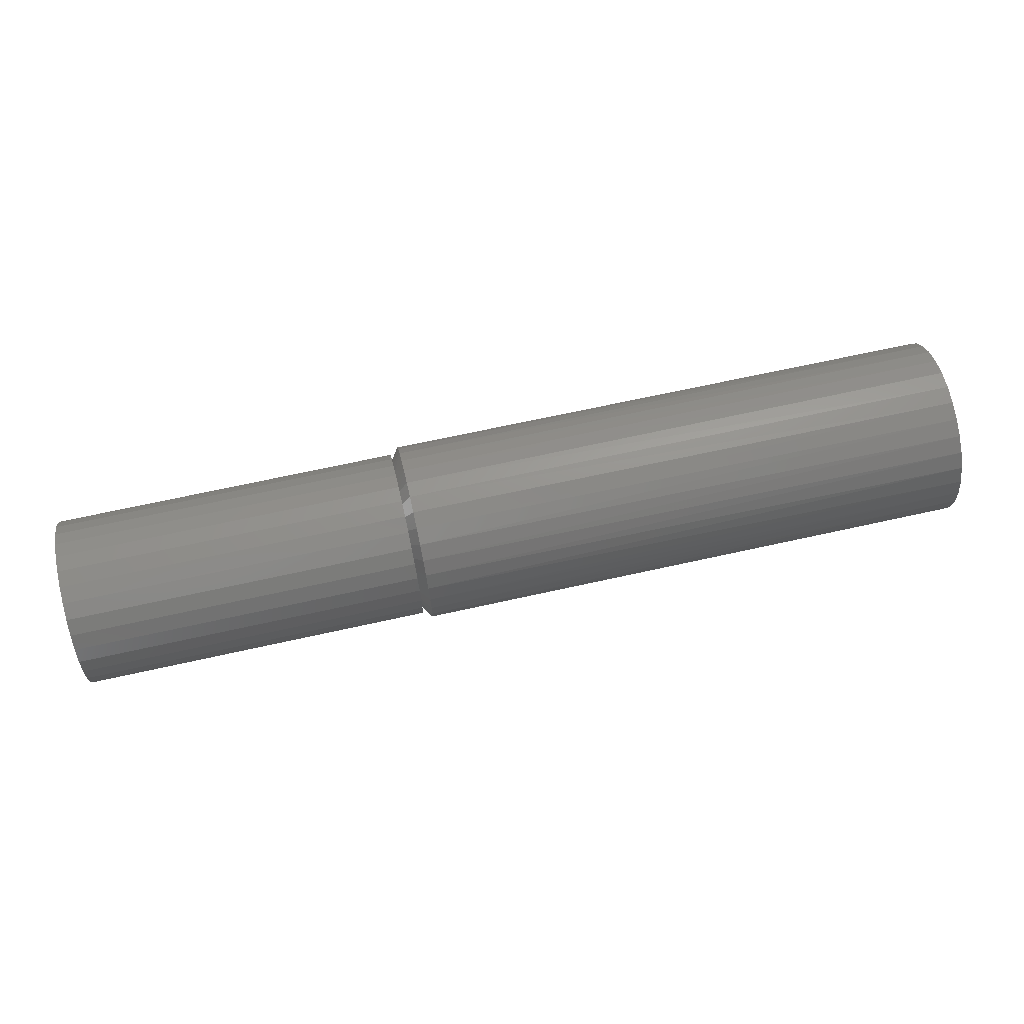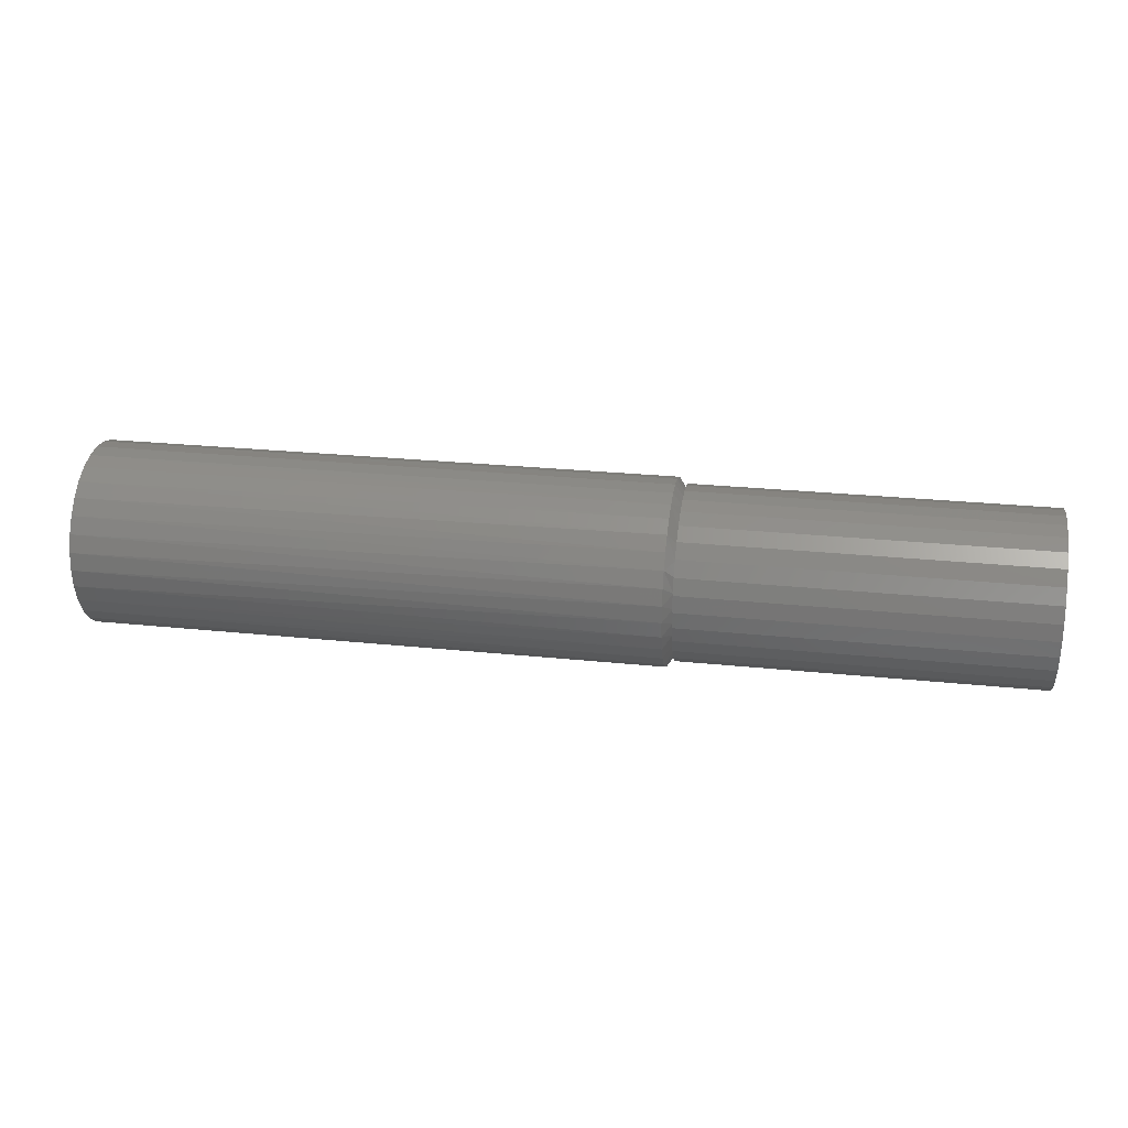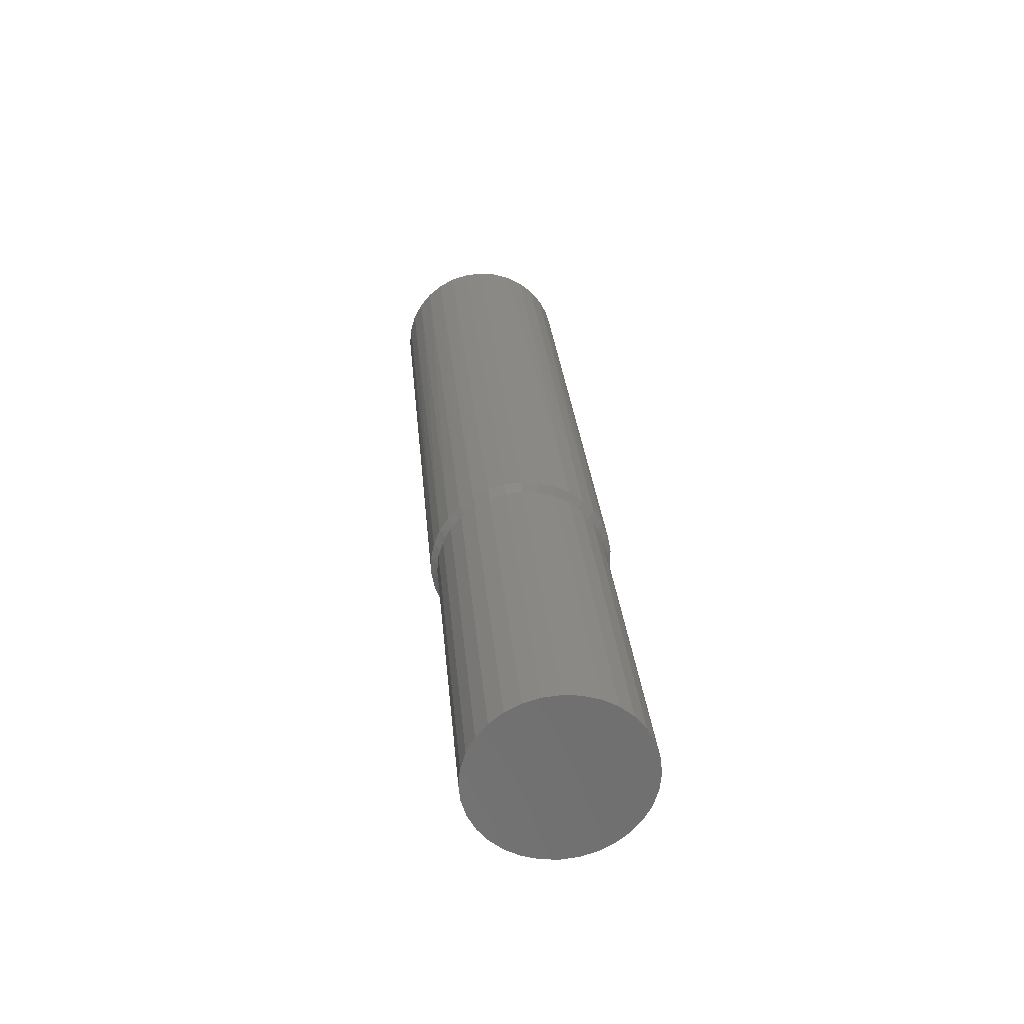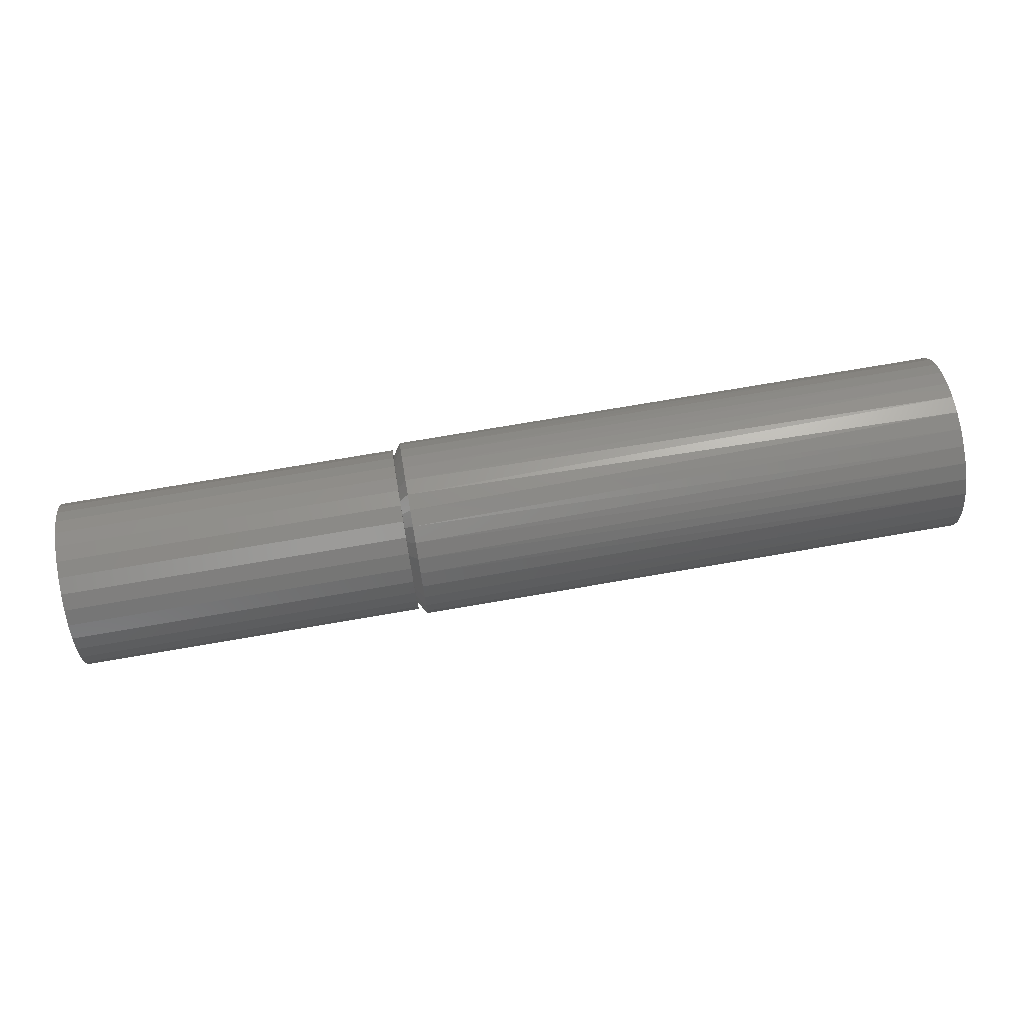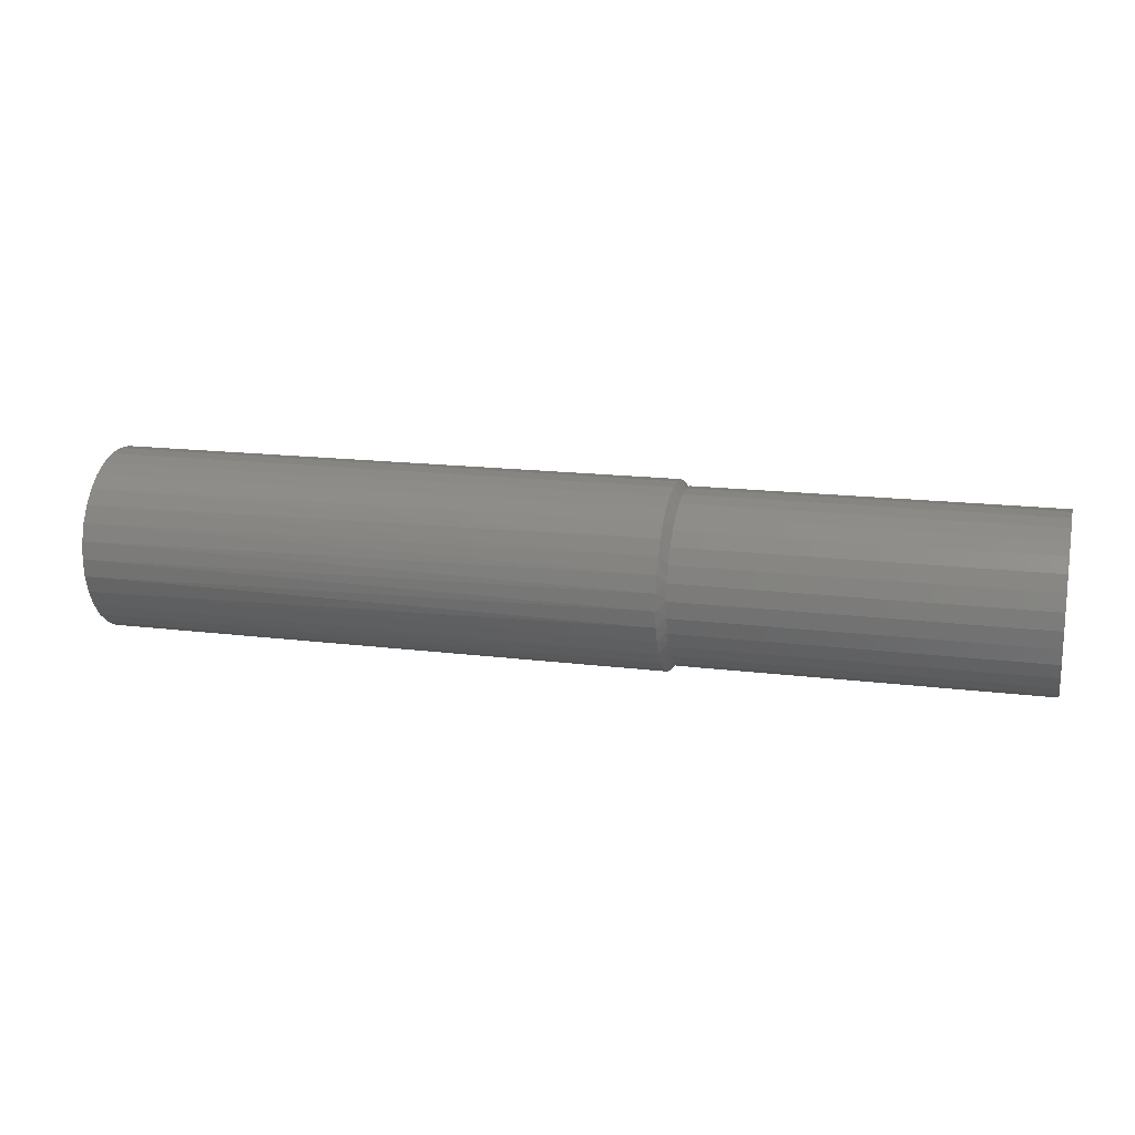
<metadata>
{"format":"stl","ext":"stl","renderer":"f3d","projection":"perspective","resolution":1024,"background":"white","views":[{"elev":66.4,"azim":-12.7,"up":"+Y"},{"elev":25.9,"azim":-170.6,"up":"+Y"},{"elev":28.8,"azim":-95.0,"up":"+Y"},{"elev":72.8,"azim":-9.8,"up":"+Z"},{"elev":16.1,"azim":-165.4,"up":"+Y"}]}
</metadata>
<code>
# stl→obj: 227 verts, 450 faces
v 0 0.01049 0.1007
v 0 0.04345 0.1021
v 0 0.02271 0.1084
v 0 0.001151 0.1105
v 0 -0.008184 0.1007
v 0 -0.02041 0.1084
v 0 -0.04115 0.1021
v 0 -0.02654 0.09731
v 0 -0.06025 0.0919
v 0 -0.04395 0.09057
v 0 -0.05982 0.08074
v 0 -0.077 0.07815
v 0 -0.07362 0.06816
v 0 -0.09075 0.06141
v 0 -0.08487 0.05326
v 0 -0.101 0.0423
v 0 -0.09319 0.03655
v 0 -0.1073 0.02156
v 0 -0.0983 0.01859
v 0 -0.09232 -0.03872
v 0 -0.09808 -0.01974
v 0 -0.1073 -0.02156
v 0 -0.101 -0.0423
v 0 -0.08297 -0.05621
v 0 -0.09075 -0.06141
v 0 -0.07039 -0.07154
v 0 -0.077 -0.07815
v 0 -0.05506 -0.08412
v 0 -0.06025 -0.0919
v 0 -0.03757 -0.09347
v 0 -0.04115 -0.1021
v 0 -0.01859 -0.09923
v 0 0.001151 -0.1012
v 0 -0.02041 -0.1084
v 0 0.001151 -0.1105
v 0 0.02884 0.09731
v 0 0.06256 0.0919
v 0 0.04625 0.09057
v 0 0.06212 0.08074
v 0 0.07931 0.07815
v 0 0.07592 0.06816
v 0 0.09305 0.06141
v 0 0.08717 0.05326
v 0 0.1033 0.0423
v 0 0.09549 0.03655
v 0 0.1096 0.02156
v 0 0.1006 0.01859
v 3.469e-18 0.1023 2.516e-14
v 0 0.1096 -0.02156
v 0 0.1004 -0.01974
v 0 0.09462 -0.03872
v 0 0.1033 -0.0423
v 0 0.08527 -0.05621
v 0 0.09305 -0.06141
v 0 0.07269 -0.07154
v 0 0.07931 -0.07815
v 0 0.05736 -0.08412
v 0 0.06256 -0.0919
v 0 0.03987 -0.09347
v 0 0.04345 -0.1021
v 0 0.02089 -0.09923
v 0 0.02271 -0.1084
v 0 0.1117 -1.354e-17
v 0 -0.1094 1.354e-17
v 3.469e-18 -0.1 -9.293e-07
v 0.01144 0.07247 0.09444
v 0.01144 0.03354 0.1138
v 0.01144 -0.009768 0.1178
v 0.01144 -0.0516 0.1059
v 0.01144 -0.09946 0.0623
v 0.01144 -0.1092 0.04275
v 0.01144 -0.1152 0.02174
v 0.01144 -0.1172 1.598e-12
v 0.01144 0.1018 0.0623
v 0.01144 0.1115 0.04275
v 0.01144 0.1175 0.02174
v 0.01144 0.1195 1.699e-13
v 0.01144 0.0886 0.07972
v 0.01144 0.0539 0.1059
v 0.01144 0.01207 0.1178
v 0.01144 -0.03123 0.1138
v 0.01144 -0.07016 0.09444
v 0.01144 -0.0863 0.07972
v 0.01144 -0.09946 -0.0623
v 0.01144 -0.1092 -0.04275
v 0.01144 -0.07016 -0.09444
v 0.01144 -0.0863 -0.07972
v 0.01144 -0.03123 -0.1138
v 0.01144 -0.0516 -0.1059
v 0.01144 0.01207 -0.1178
v 0.01144 -0.009768 -0.1178
v 0.01144 0.0539 -0.1059
v 0.01144 0.03354 -0.1138
v 0.01144 0.0886 -0.07972
v 0.01144 0.07247 -0.09444
v 0.01144 0.1115 -0.04275
v 0.01144 0.1018 -0.0623
v 0.01144 0.1175 -0.02174
v 0.01144 -0.1152 -0.02174
v -0.4531 0.001151 0.1105
v -0.4531 0.02271 0.1084
v -0.4531 -0.02041 0.1084
v -0.4531 -0.04115 0.1021
v -0.4531 0.04345 0.1021
v -0.4531 -0.06025 0.0919
v -0.4531 0.06256 0.0919
v -0.4531 0.04345 -0.1021
v -0.4531 -0.04115 -0.1021
v -0.4531 0.06256 -0.0919
v -0.4531 -0.02041 -0.1084
v -0.4531 0.02271 -0.1084
v -0.4531 0.001151 -0.1105
v -0.4531 -0.06025 -0.0919
v -0.4531 -0.077 -0.07815
v -0.4531 0.07931 -0.07815
v -0.4531 -0.09075 -0.06141
v -0.4531 0.09305 -0.06141
v -0.4531 -0.101 -0.0423
v -0.4531 0.1033 -0.0423
v -0.4531 -0.1073 -0.02156
v -0.4531 0.1096 -0.02156
v -0.4531 -0.1094 1.354e-17
v -0.4531 0.1117 -1.354e-17
v -0.4531 -0.1073 0.02156
v -0.4531 0.1096 0.02156
v -0.4531 -0.101 0.0423
v -0.4531 0.1033 0.0423
v -0.4531 -0.09075 0.06141
v -0.4531 0.09305 0.06141
v -0.4531 -0.077 0.07815
v -0.4531 0.07931 0.07815
v 0.75 0.1195 -1.401e-17
v 0.75 0.03355 -8.752e-18
v 0.75 0.03293 -0.006321
v 0.75 -0.02878 -0.0124
v 0.75 -0.03063 -0.006321
v 0.75 -0.1149 -0.02309
v 0.75 -0.02579 -0.018
v 0.75 -0.02176 -0.02291
v 0.75 -0.01685 -0.02694
v 0.75 -0.1172 6.752e-17
v 0.75 -0.03125 -8.159e-19
v 0.75 -0.03063 0.006321
v 0.75 0.001151 0.0324
v 0.75 0.007472 0.03178
v 0.75 0.1105 0.04529
v 0.75 0.09955 0.06575
v 0.75 0.08483 0.08368
v 0.75 0.0669 0.0984
v 0.75 0.04644 0.1093
v 0.75 0.02424 0.1161
v 0.75 0.001151 0.1183
v 0.75 -0.02194 0.1161
v 0.75 -0.04413 0.1093
v 0.75 -0.06459 0.0984
v 0.75 -0.08253 0.08368
v 0.75 -0.09724 0.06575
v 0.75 -0.1082 0.04529
v 0.75 -0.1149 0.02309
v 0.75 -0.01685 0.02694
v 0.75 -0.01125 0.02993
v 0.75 -0.00517 0.03178
v 0.75 -0.02878 0.0124
v 0.75 -0.02579 0.018
v 0.75 -0.02176 0.02291
v 0.75 0.001151 -0.0324
v 0.75 -0.1082 -0.04529
v 0.75 -0.09724 -0.06575
v 0.75 -0.08253 -0.08368
v 0.75 -0.06459 -0.0984
v 0.75 -0.04413 -0.1093
v 0.75 -0.02194 -0.1161
v 0.75 0.001151 -0.1183
v 0.75 0.02424 -0.1161
v 0.75 0.04644 -0.1093
v 0.75 0.0669 -0.0984
v 0.75 0.08483 -0.08368
v 0.75 0.09955 -0.06575
v 0.75 0.1105 -0.04529
v 0.75 -0.00517 -0.03178
v 0.75 -0.01125 -0.02993
v 0.75 0.01355 0.02993
v 0.75 0.01915 0.02694
v 0.75 0.02406 0.02291
v 0.75 0.1172 0.02309
v 0.75 0.02809 0.018
v 0.75 0.03109 0.0124
v 0.75 0.03293 0.006321
v 0.75 0.1172 -0.02309
v 0.75 0.03109 -0.0124
v 0.75 0.02809 -0.018
v 0.75 0.02406 -0.02291
v 0.75 0.01915 -0.02694
v 0.75 0.01355 -0.02993
v 0.75 0.007472 -0.03178
v 0.07812 0.001151 -0.0324
v 0.07812 0.007472 -0.03178
v 0.07812 0.01355 -0.02993
v 0.07812 0.01915 -0.02694
v 0.07812 0.02406 -0.02291
v 0.07812 0.02809 -0.018
v 0.07812 0.03109 -0.0124
v 0.07812 0.03293 -0.006321
v 0.07812 0.03355 -8.752e-18
v 0.07812 -0.00517 -0.03178
v 0.07812 -0.01125 -0.02993
v 0.07812 -0.01685 -0.02694
v 0.07812 -0.02176 -0.02291
v 0.07812 -0.02579 -0.018
v 0.07812 -0.02878 -0.0124
v 0.07812 -0.03063 -0.006321
v 0.07812 -0.03125 -8.159e-19
v 0.07812 0.001151 0.0324
v 0.07812 -0.00517 0.03178
v 0.07812 -0.01125 0.02993
v 0.07812 -0.01685 0.02694
v 0.07812 -0.02176 0.02291
v 0.07812 -0.02579 0.018
v 0.07812 -0.02878 0.0124
v 0.07812 -0.03063 0.006321
v 0.07812 0.007472 0.03178
v 0.07812 0.01355 0.02993
v 0.07812 0.01915 0.02694
v 0.07812 0.02406 0.02291
v 0.07812 0.02809 0.018
v 0.07812 0.03109 0.0124
v 0.07812 0.03293 0.006321
f 1 2 3
f 3 4 1
f 1 4 5
f 4 6 5
f 5 6 7
f 8 5 7
f 7 9 8
f 8 9 10
f 11 10 9
f 9 12 11
f 13 11 12
f 12 14 13
f 15 13 14
f 14 16 15
f 15 16 17
f 17 16 18
f 17 18 19
f 20 21 22
f 22 23 20
f 24 20 23
f 23 25 24
f 26 24 25
f 25 27 26
f 26 27 28
f 28 27 29
f 28 29 30
f 30 29 31
f 32 30 31
f 32 31 33
f 33 31 34
f 33 34 35
f 2 1 36
f 2 36 37
f 36 38 37
f 37 38 39
f 37 39 40
f 40 39 41
f 40 41 42
f 42 41 43
f 42 43 44
f 43 45 44
f 46 44 45
f 45 47 46
f 48 46 47
f 49 50 51
f 49 51 52
f 52 51 53
f 52 53 54
f 54 53 55
f 54 55 56
f 55 57 56
f 58 56 57
f 57 59 58
f 60 58 59
f 60 59 61
f 60 61 33
f 62 60 33
f 33 35 62
f 63 46 48
f 63 48 50
f 63 50 49
f 64 22 21
f 64 21 65
f 64 65 19
f 64 19 18
f 39 66 41
f 36 67 38
f 5 68 1
f 10 69 8
f 70 15 71
f 71 15 17
f 71 17 72
f 72 17 19
f 72 19 73
f 73 19 65
f 43 74 45
f 45 74 75
f 45 75 47
f 47 75 76
f 47 76 48
f 48 76 77
f 74 43 78
f 78 43 41
f 78 41 66
f 66 39 79
f 79 39 38
f 79 38 67
f 67 36 80
f 80 36 1
f 80 1 68
f 68 5 81
f 81 5 8
f 81 8 69
f 69 10 82
f 82 10 11
f 82 11 83
f 15 70 13
f 13 70 83
f 13 83 11
f 20 84 85
f 20 85 21
f 26 86 87
f 26 87 24
f 87 84 24
f 24 84 20
f 30 88 89
f 30 89 28
f 89 86 28
f 28 86 26
f 33 90 91
f 33 91 32
f 91 88 32
f 32 88 30
f 61 92 93
f 93 90 61
f 61 90 33
f 57 94 95
f 95 92 57
f 57 92 59
f 92 61 59
f 53 96 97
f 97 94 53
f 53 94 55
f 94 57 55
f 50 96 51
f 96 53 51
f 48 77 50
f 50 77 98
f 50 98 96
f 73 65 99
f 99 65 21
f 99 21 85
f 100 101 102
f 103 102 101
f 104 103 101
f 105 103 104
f 106 105 104
f 107 108 109
f 110 108 107
f 111 110 107
f 112 110 111
f 108 113 109
f 109 113 114
f 109 114 115
f 115 114 116
f 115 116 117
f 117 116 118
f 117 118 119
f 119 118 120
f 119 120 121
f 121 120 122
f 121 122 123
f 123 122 124
f 123 124 125
f 125 124 126
f 125 126 127
f 127 126 128
f 127 128 129
f 129 128 130
f 129 130 131
f 131 130 105
f 131 105 106
f 123 63 121
f 121 63 49
f 121 49 119
f 119 49 52
f 119 52 117
f 117 52 54
f 117 54 115
f 115 54 56
f 115 56 109
f 109 56 58
f 109 58 107
f 107 58 60
f 107 60 111
f 111 60 62
f 111 62 112
f 112 62 35
f 112 35 110
f 110 35 34
f 110 34 108
f 108 34 31
f 108 31 113
f 113 31 29
f 113 29 114
f 114 29 27
f 114 27 116
f 116 27 25
f 116 25 118
f 118 25 23
f 118 23 120
f 120 23 22
f 120 22 122
f 122 22 64
f 122 64 124
f 124 64 18
f 124 18 126
f 126 18 16
f 126 16 128
f 128 16 14
f 128 14 130
f 130 14 12
f 130 12 105
f 105 12 9
f 105 9 103
f 103 9 7
f 103 7 102
f 102 7 6
f 102 6 100
f 100 6 4
f 100 4 101
f 101 4 3
f 101 3 104
f 104 3 2
f 104 2 106
f 106 2 37
f 106 37 131
f 131 37 40
f 131 40 129
f 129 40 42
f 129 42 127
f 127 42 44
f 127 44 125
f 125 44 46
f 125 46 123
f 123 46 63
f 132 133 134
f 135 136 137
f 138 135 137
f 138 137 139
f 140 139 137
f 141 137 136
f 141 136 142
f 141 142 143
f 144 145 146
f 144 146 147
f 144 147 148
f 144 148 149
f 144 149 150
f 144 150 151
f 144 151 152
f 144 152 153
f 144 153 154
f 144 154 155
f 144 155 156
f 144 156 157
f 144 157 158
f 158 159 160
f 158 160 161
f 158 161 162
f 158 162 144
f 159 141 143
f 159 143 163
f 159 163 164
f 159 164 165
f 159 165 160
f 166 167 168
f 166 168 169
f 166 169 170
f 166 170 171
f 166 171 172
f 166 172 173
f 166 173 174
f 166 174 175
f 166 175 176
f 166 176 177
f 166 177 178
f 166 178 179
f 167 166 180
f 167 180 181
f 167 181 140
f 167 140 137
f 146 145 182
f 146 182 183
f 146 183 184
f 146 184 185
f 185 184 186
f 185 186 187
f 185 187 188
f 185 188 133
f 185 133 132
f 189 132 134
f 189 134 190
f 189 190 191
f 189 191 192
f 189 192 193
f 189 193 179
f 179 193 194
f 179 194 195
f 179 195 166
f 196 195 197
f 197 195 194
f 197 194 198
f 198 194 193
f 198 193 199
f 199 193 192
f 199 192 200
f 200 192 191
f 200 191 201
f 201 191 190
f 201 190 202
f 202 190 134
f 202 134 203
f 203 134 133
f 203 133 204
f 195 196 166
f 166 196 205
f 166 205 180
f 180 205 206
f 180 206 181
f 181 206 207
f 181 207 140
f 140 207 208
f 140 208 139
f 139 208 209
f 139 209 138
f 138 209 210
f 138 210 135
f 135 210 211
f 135 211 136
f 136 211 212
f 136 212 142
f 213 162 214
f 214 162 161
f 214 161 215
f 215 161 160
f 215 160 216
f 216 160 165
f 216 165 217
f 217 165 164
f 217 164 218
f 218 164 163
f 218 163 219
f 219 163 143
f 219 143 220
f 220 143 142
f 220 142 212
f 162 213 144
f 144 213 221
f 144 221 145
f 145 221 222
f 145 222 182
f 182 222 223
f 182 223 183
f 183 223 224
f 183 224 184
f 184 224 225
f 184 225 186
f 186 225 226
f 186 226 187
f 187 226 227
f 187 227 188
f 188 227 204
f 188 204 133
f 189 179 96
f 97 96 179
f 179 178 97
f 94 97 178
f 178 177 94
f 95 94 177
f 177 176 95
f 92 95 176
f 176 175 92
f 93 92 175
f 175 174 93
f 90 93 174
f 174 173 90
f 91 90 173
f 173 172 91
f 91 172 88
f 88 172 171
f 88 171 89
f 89 171 170
f 89 170 86
f 86 170 169
f 86 169 87
f 87 169 168
f 87 168 84
f 84 168 167
f 84 167 85
f 85 167 137
f 77 132 98
f 98 132 189
f 98 189 96
f 141 73 137
f 137 73 99
f 137 99 85
f 159 158 71
f 70 71 158
f 158 157 70
f 83 70 157
f 157 156 83
f 82 83 156
f 156 155 82
f 69 82 155
f 155 154 69
f 81 69 154
f 154 153 81
f 68 81 153
f 153 152 68
f 68 152 80
f 80 152 151
f 80 151 67
f 67 151 150
f 67 150 79
f 79 150 149
f 79 149 66
f 66 149 148
f 66 148 78
f 78 148 147
f 78 147 74
f 74 147 146
f 74 146 75
f 75 146 185
f 73 141 72
f 72 141 159
f 72 159 71
f 132 77 185
f 185 77 76
f 185 76 75
f 213 214 215
f 221 213 215
f 221 215 222
f 222 215 216
f 222 216 223
f 223 216 217
f 223 217 224
f 224 217 218
f 224 218 225
f 225 218 219
f 225 219 226
f 226 219 220
f 226 220 227
f 203 210 202
f 202 210 209
f 202 209 201
f 201 209 208
f 201 208 200
f 200 208 207
f 200 207 199
f 199 207 206
f 199 206 198
f 198 206 205
f 198 205 196
f 198 196 197
f 227 220 204
f 204 220 212
f 204 212 203
f 203 212 211
f 203 211 210

</code>
